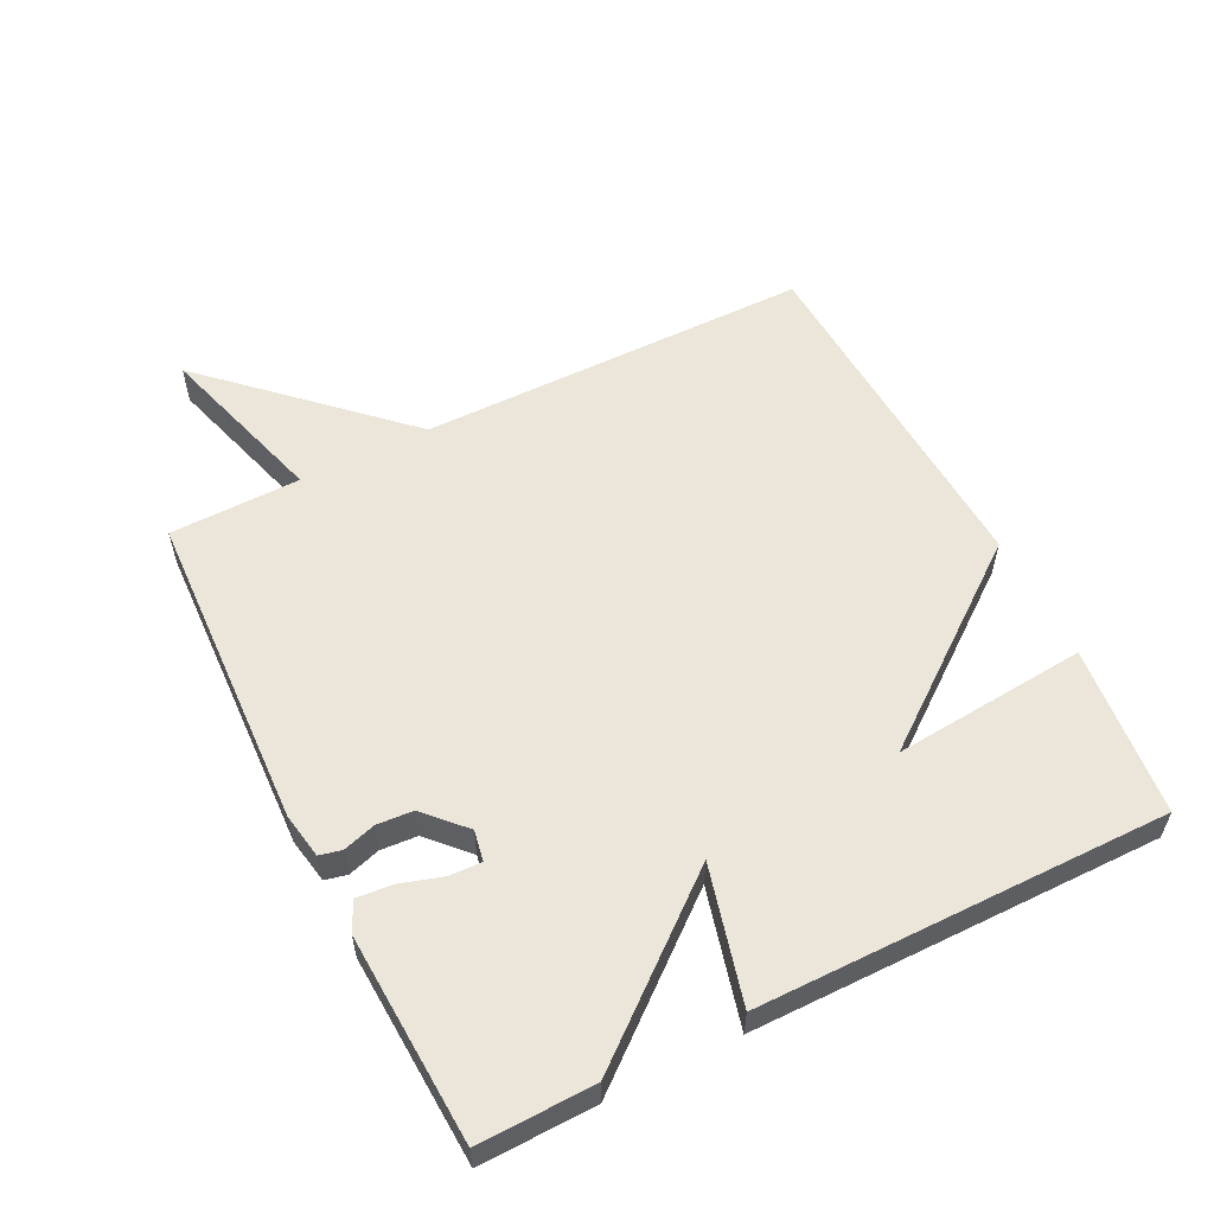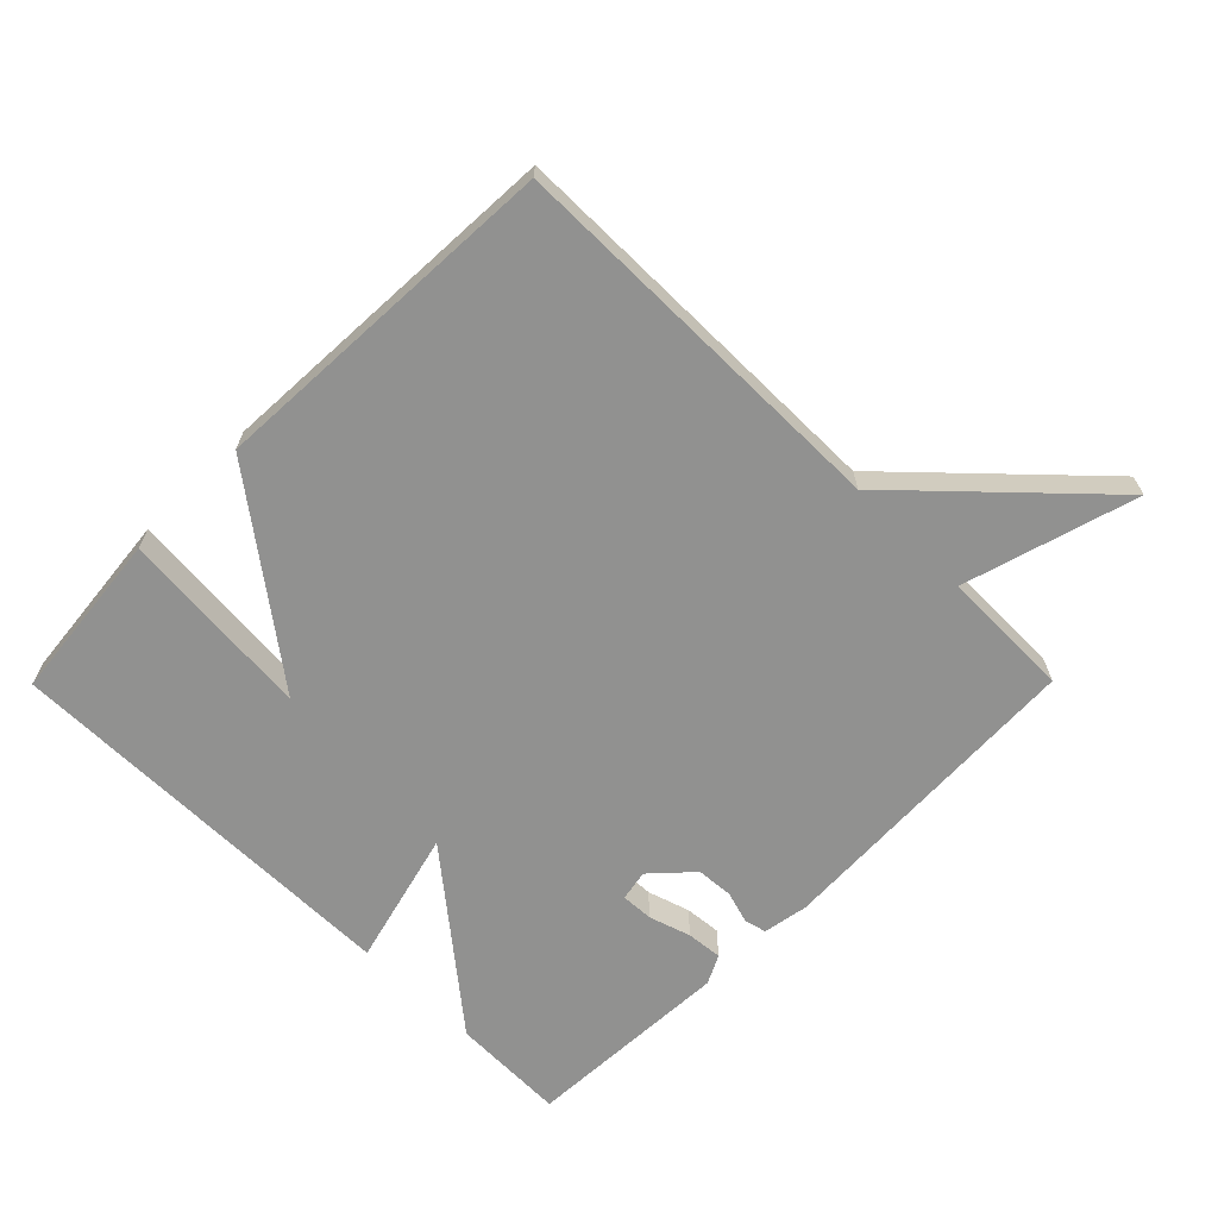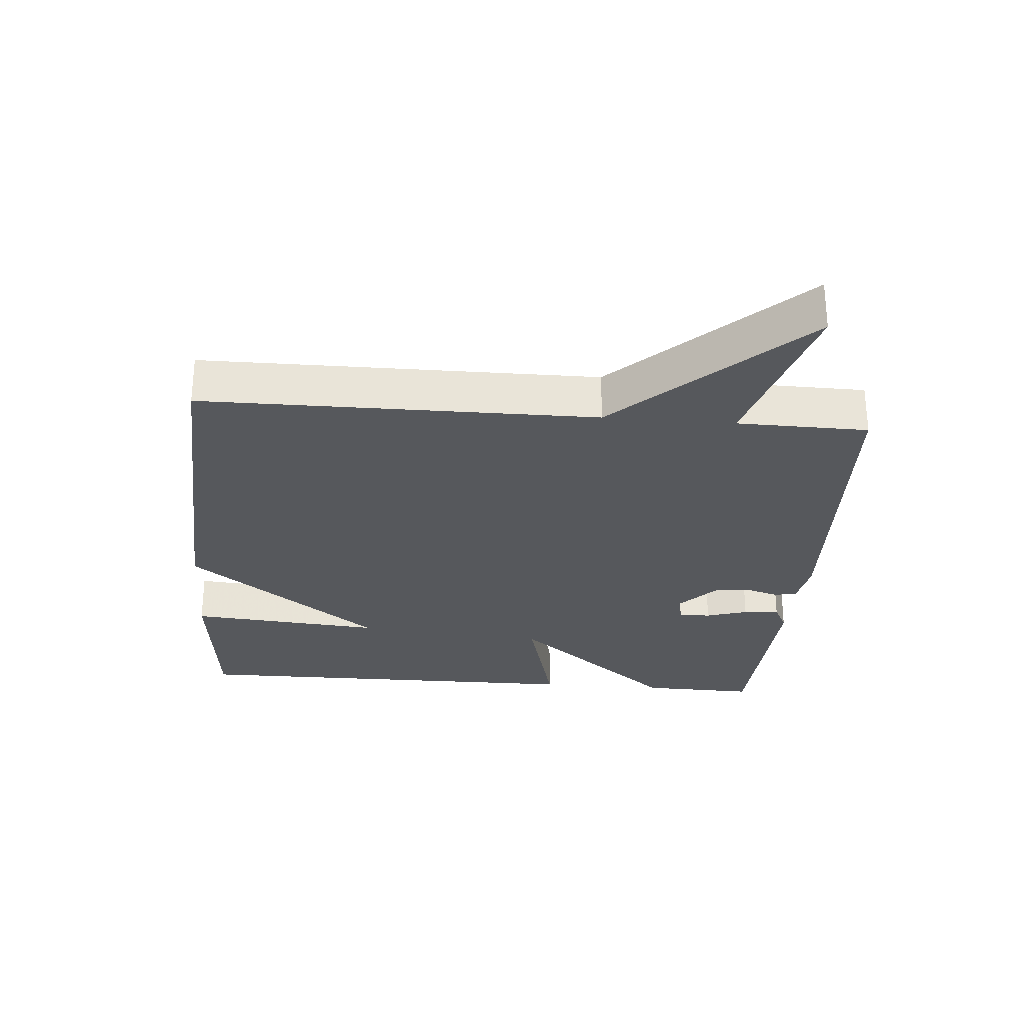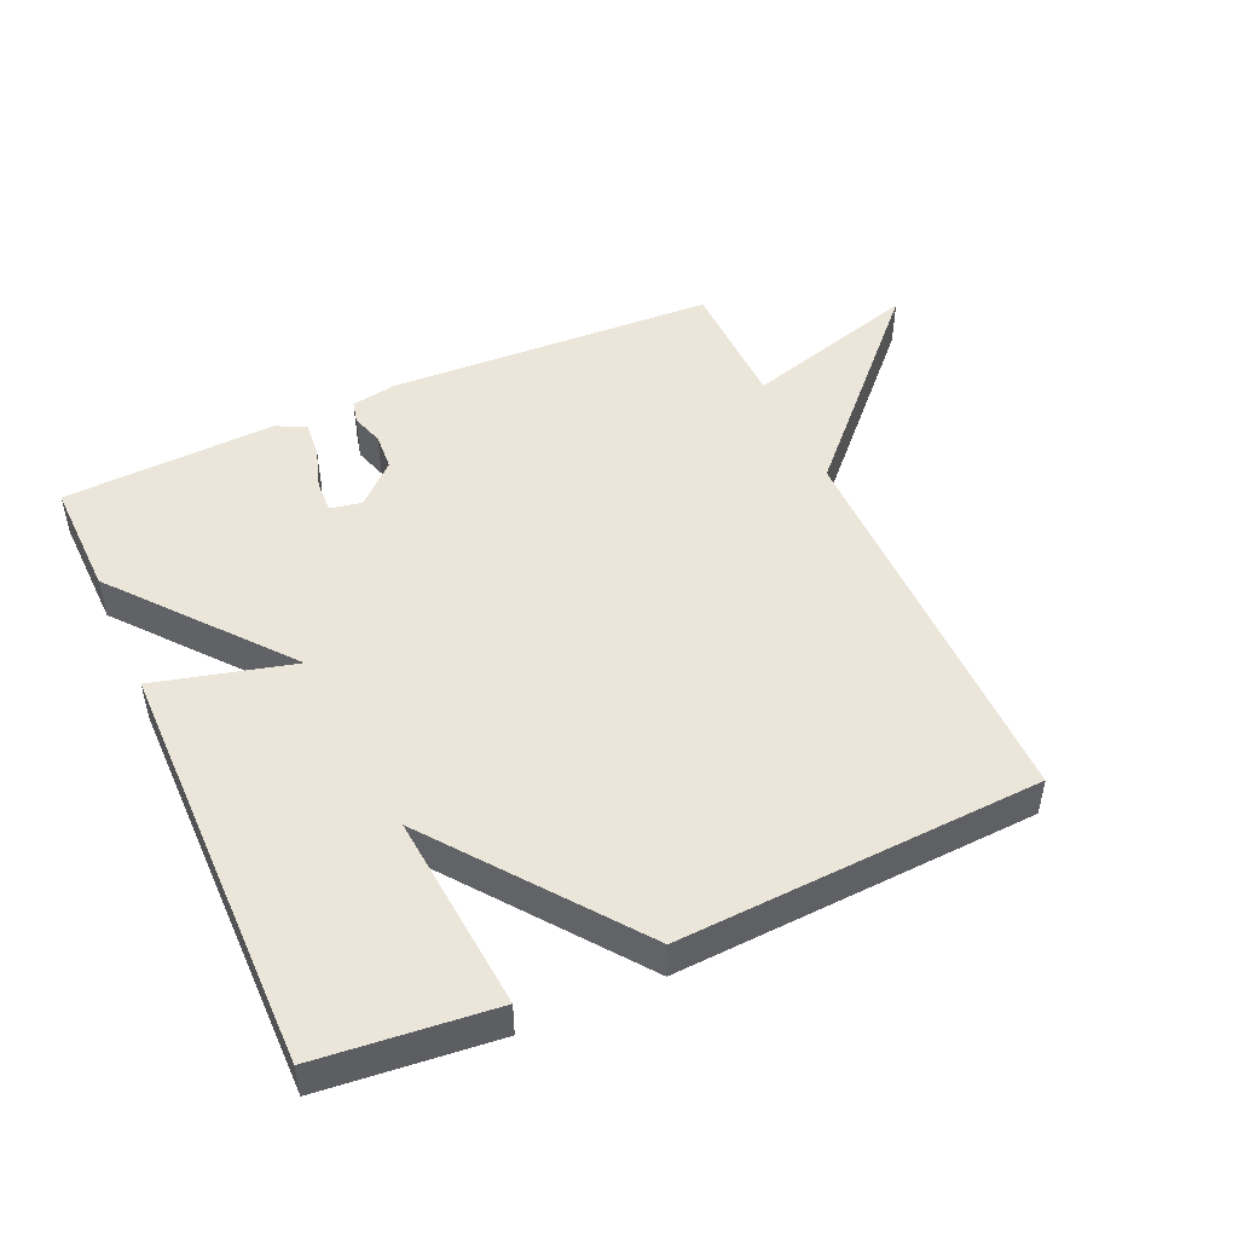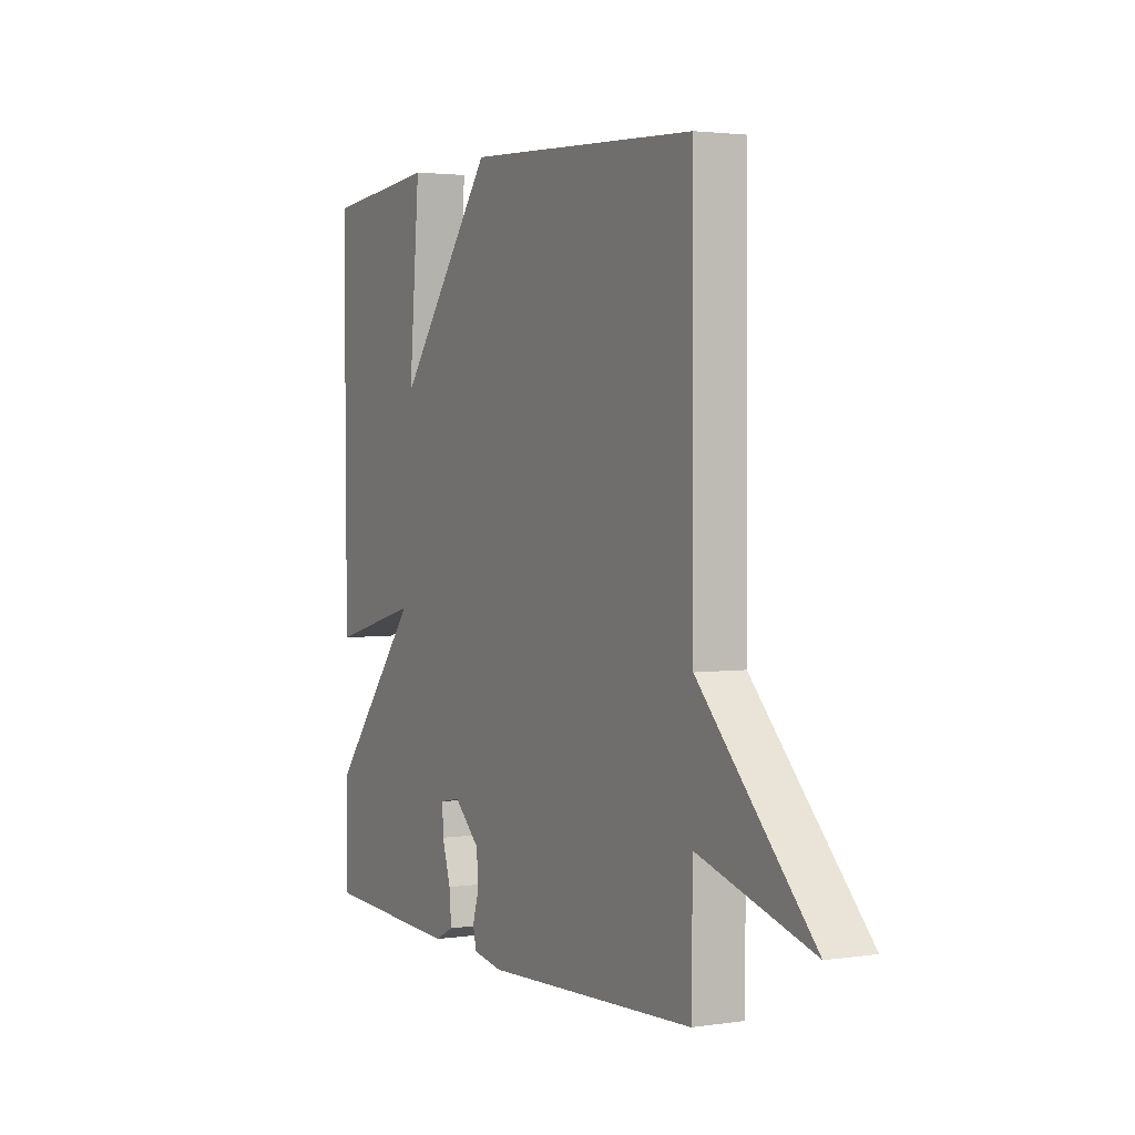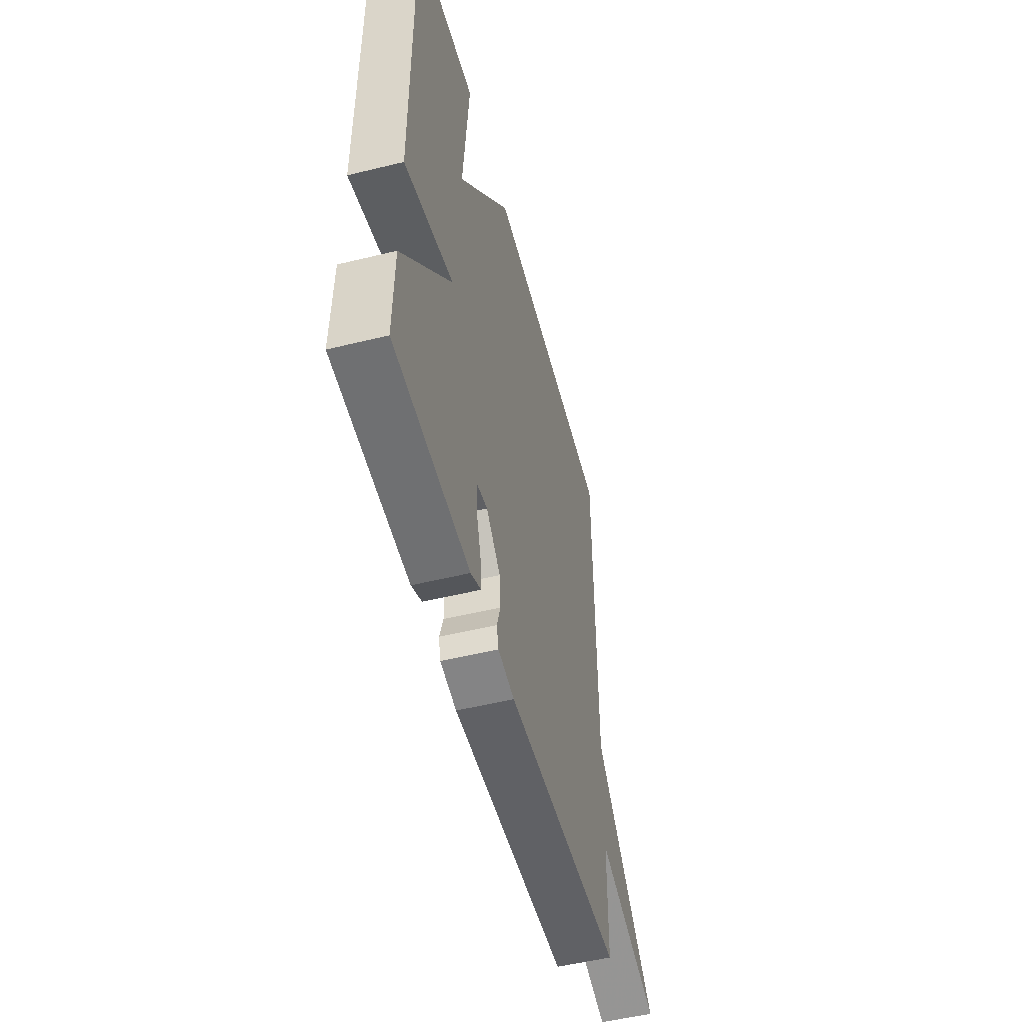
<metadata>
{"format":"obj","ext":"obj","renderer":"f3d","projection":"perspective","resolution":1024,"background":"white","views":[{"elev":56.5,"azim":-116.8,"up":"+Y"},{"elev":-66.0,"azim":45.2,"up":"+Y"},{"elev":-28.2,"azim":85.2,"up":"+Y"},{"elev":48.5,"azim":-24.3,"up":"+Y"},{"elev":2.5,"azim":62.4,"up":"+Z"},{"elev":-52.3,"azim":-75.2,"up":"+Z"}]}
</metadata>
<code>
v 0.5 0.07 -0.5
v 0.009 0.07 -0.523
v -0.06 0.07 -0.511
v -0.068 0.07 -0.477
v -0.053 0.07 -0.428
v -0.057 0.07 -0.372
v -0.117 0.07 -0.316
v -0.164 0.07 -0.325
v -0.162 0.07 -0.374
v -0.142 0.07 -0.438
v -0.137 0.07 -0.493
v -0.181 0.07 -0.515
v -0.5 0.07 -0.5
v -0.496 0.07 -0.324
v -0.289 0.07 -0.07
v -0.496 0.07 -0.124
v -0.5 0.07 0.5
v -0.24 0.07 0.527
v -0.265 0.07 0.231
v -0.04 0.07 0.527
v 0.5 0.07 0.5
v 0.503 0.07 -0.1
v 0.767 0.07 -0.377
v 0.503 0.07 -0.3
v 0.5 0 -0.5
v 0.009 0 -0.523
v -0.06 0 -0.511
v -0.068 0 -0.477
v -0.053 0 -0.428
v -0.057 0 -0.372
v -0.117 0 -0.316
v -0.164 0 -0.325
v -0.162 0 -0.374
v -0.142 0 -0.438
v -0.137 0 -0.493
v -0.181 0 -0.515
v -0.5 0 -0.5
v -0.496 0 -0.324
v -0.289 0 -0.07
v -0.496 0 -0.124
v -0.5 0 0.5
v -0.24 0 0.527
v -0.265 0 0.231
v -0.04 0 0.527
v 0.5 0 0.5
v 0.503 0 -0.1
v 0.767 0 -0.377
v 0.503 0 -0.3
f 22 23 24
f 24 1 2
f 22 24 2
f 21 22 2
f 20 21 2
f 19 20 2
f 16 17 18 19
f 15 16 19
f 13 14 15
f 12 13 15
f 11 12 15
f 10 11 15
f 9 10 15
f 8 9 15 19
f 7 8 19
f 6 7 19
f 2 3 4 5
f 2 5 6
f 2 6 19
f 48 47 46
f 26 25 48
f 26 48 46
f 26 46 45
f 26 45 44
f 26 44 43
f 43 42 41 40
f 43 40 39
f 39 38 37
f 39 37 36
f 39 36 35
f 39 35 34
f 39 34 33
f 43 39 33 32
f 43 32 31
f 43 31 30
f 29 28 27 26
f 30 29 26
f 43 30 26
f 1 25 26 2
f 2 26 27 3
f 3 27 28 4
f 4 28 29 5
f 5 29 30 6
f 6 30 31 7
f 7 31 32 8
f 8 32 33 9
f 9 33 34 10
f 10 34 35 11
f 11 35 36 12
f 12 36 37 13
f 13 37 38 14
f 14 38 39 15
f 15 39 40 16
f 16 40 41 17
f 17 41 42 18
f 18 42 43 19
f 19 43 44 20
f 20 44 45 21
f 21 45 46 22
f 22 46 47 23
f 23 47 48 24
f 24 48 25 1

</code>
